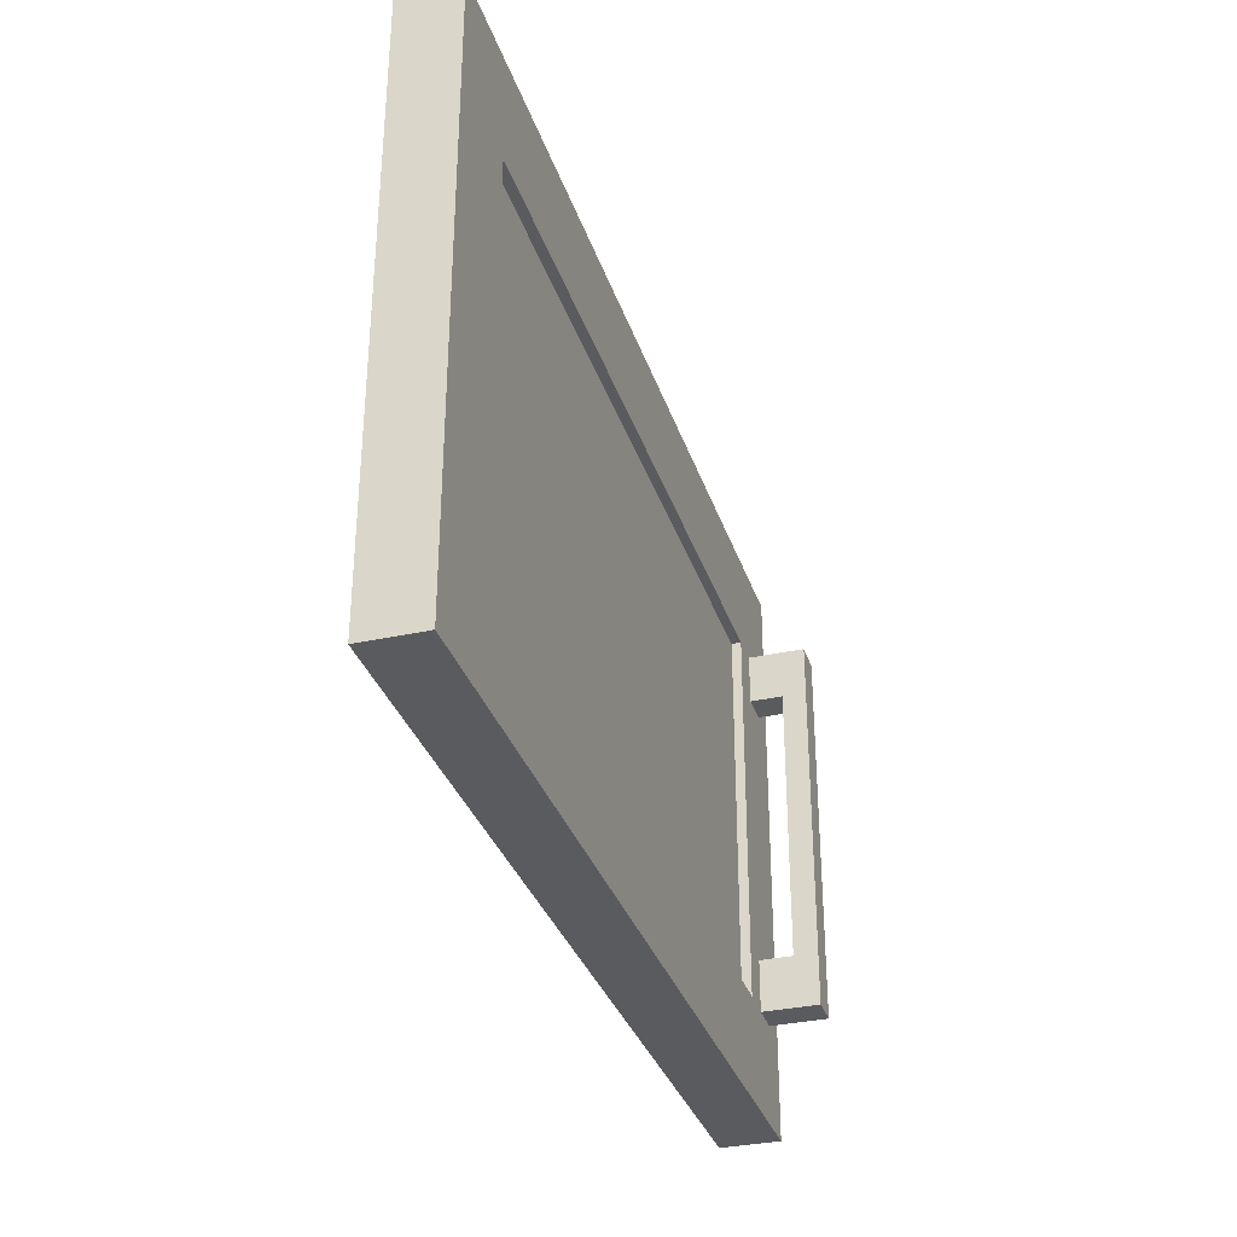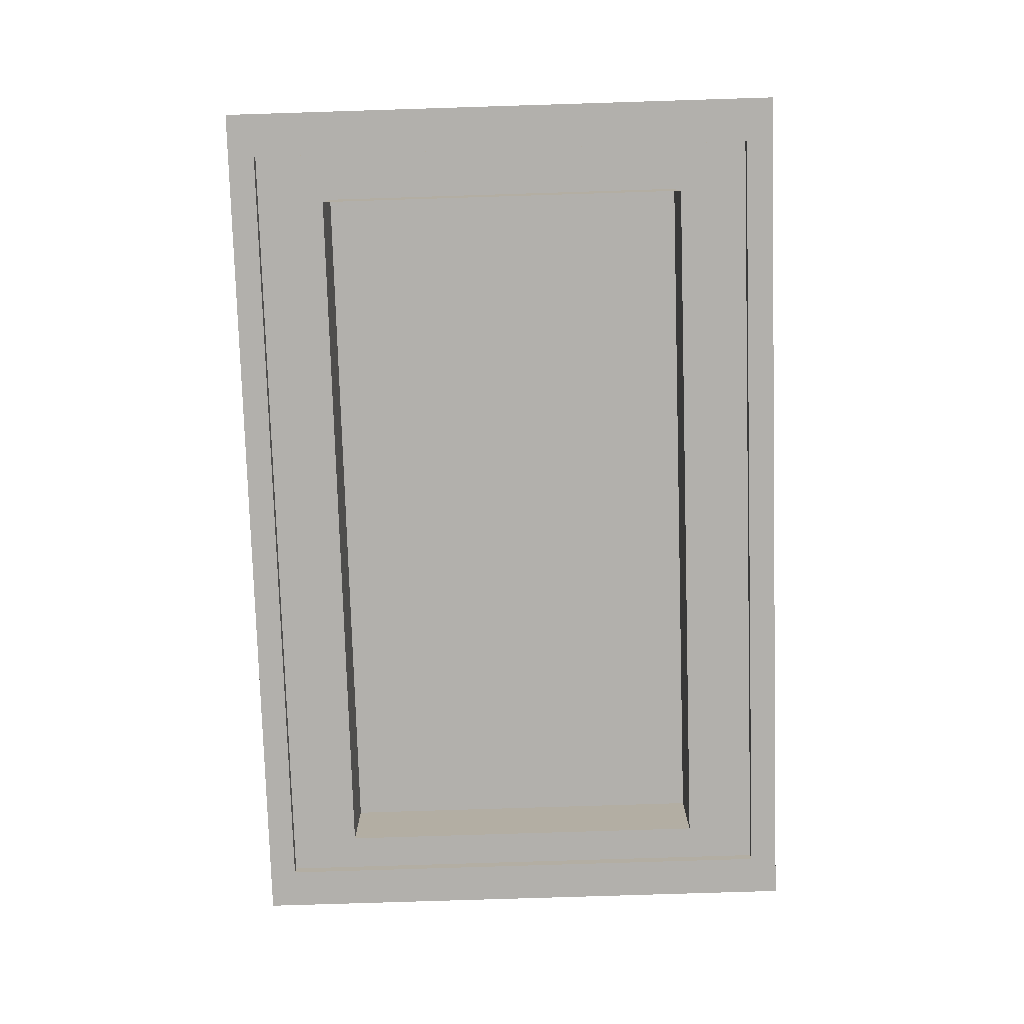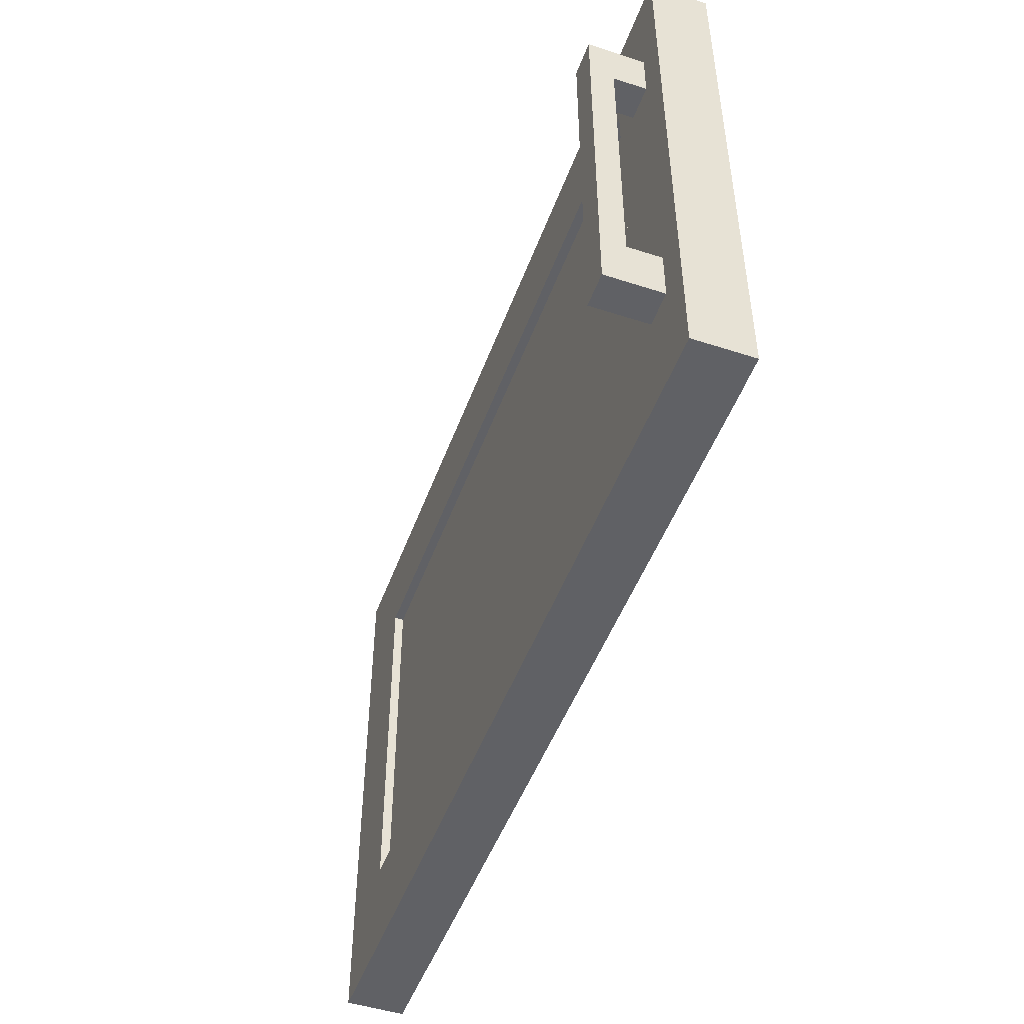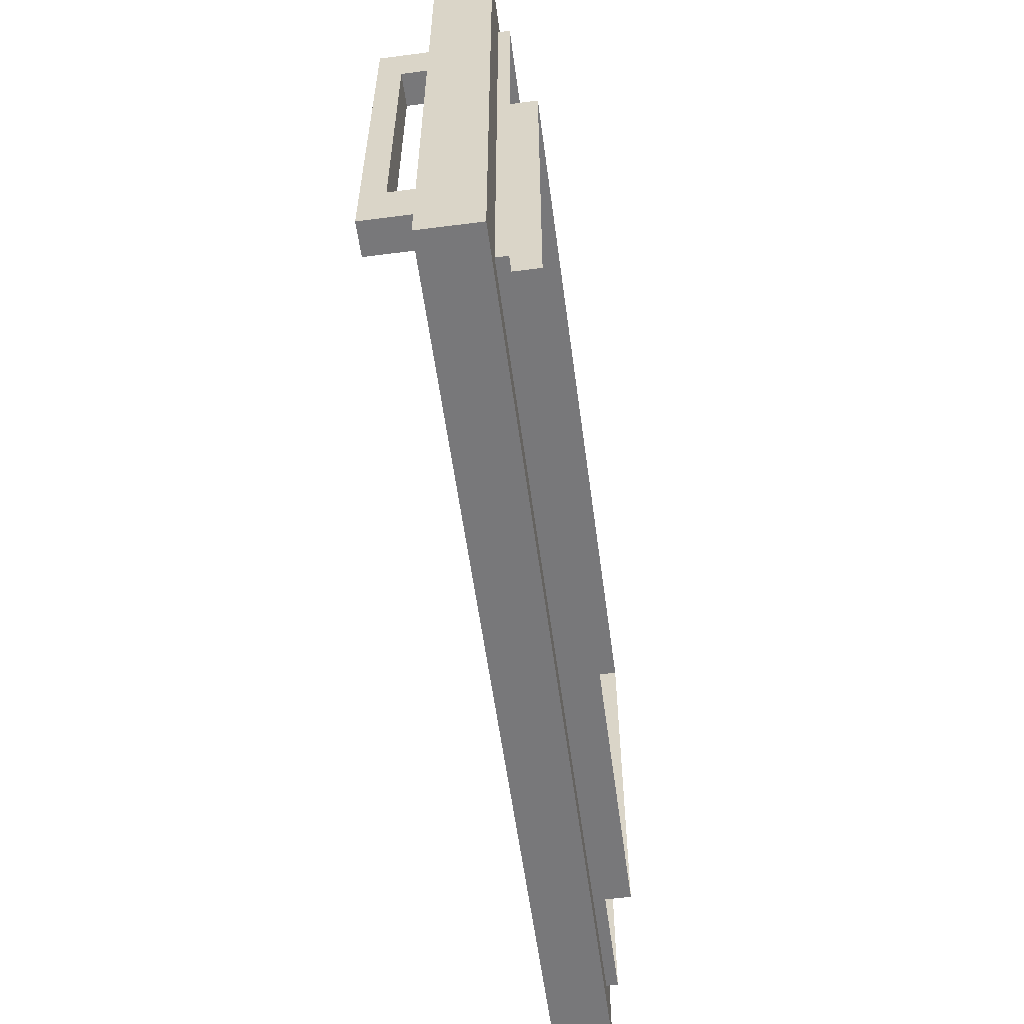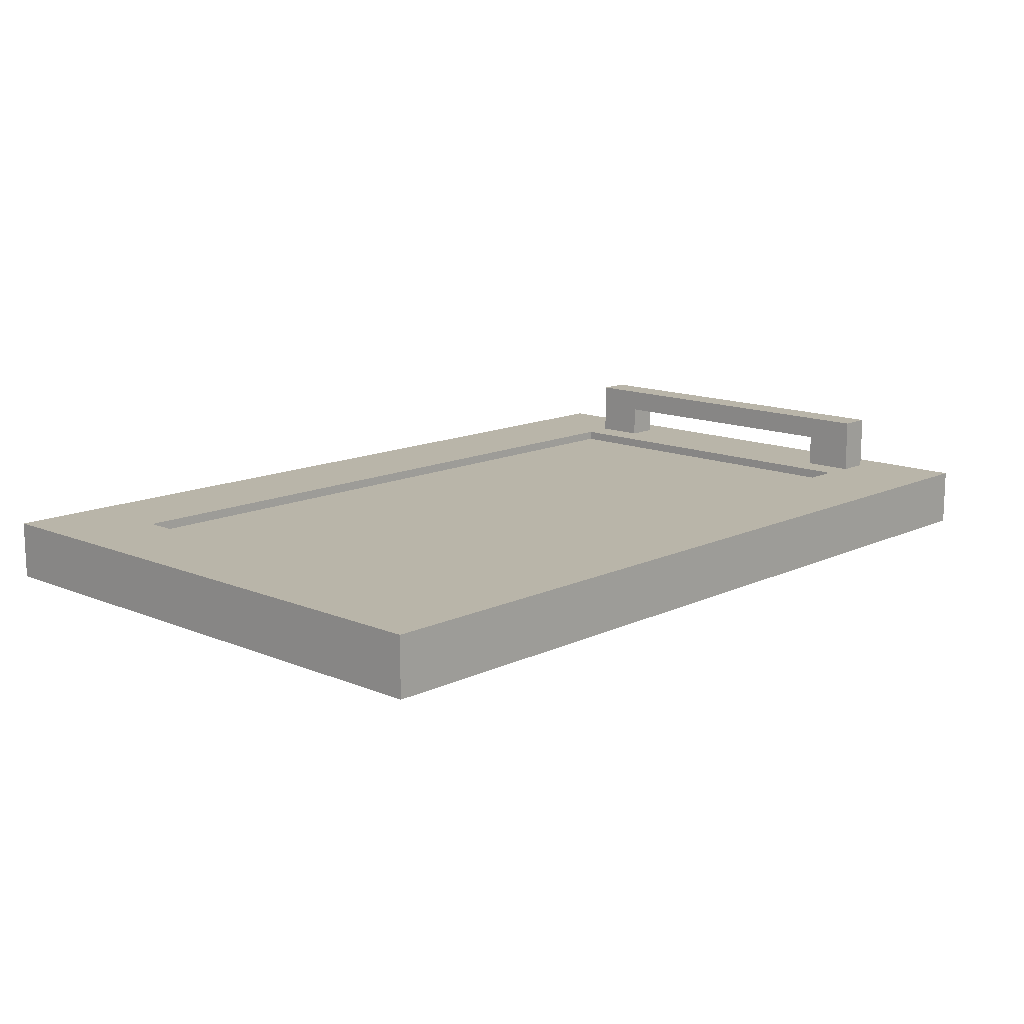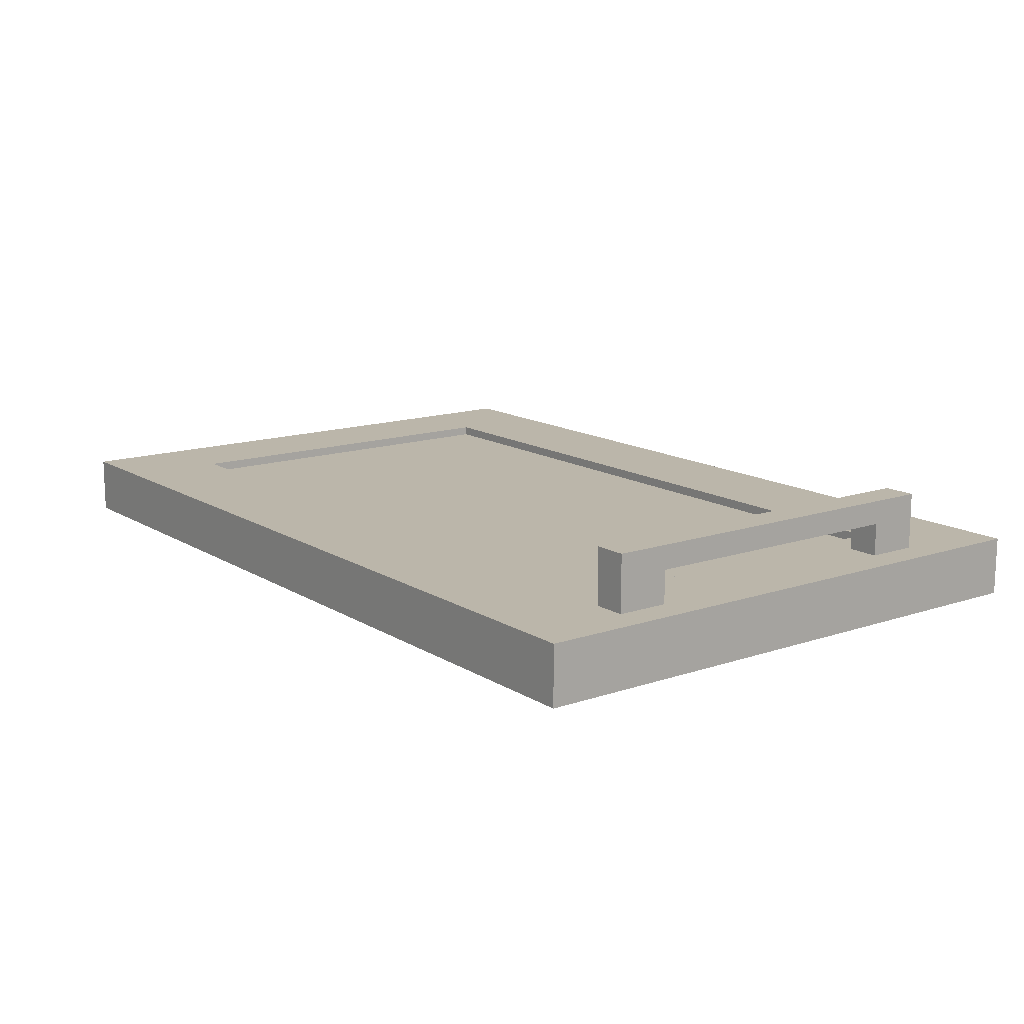
<metadata>
{"format":"obj","ext":"obj","renderer":"f3d","projection":"perspective","resolution":1024,"background":"white","views":[{"elev":-33.1,"azim":-73.0,"up":"+Y"},{"elev":-78.8,"azim":91.8,"up":"+Z"},{"elev":-49.1,"azim":70.2,"up":"+Y"},{"elev":-57.6,"azim":97.7,"up":"+Y"},{"elev":13.4,"azim":-46.7,"up":"+Z"},{"elev":14.0,"azim":53.2,"up":"+Z"}]}
</metadata>
<code>
g default
v 0.3499 -0.07272 0.01211
v 0.3499 -0.07272 0.02555
v 0.3364 -0.07272 0.02555
v 0.3364 -0.07272 0.01211
v 0.3499 0.08516 0.01211
v 0.3499 0.08516 0.02555
v 0.3364 0.08516 0.02555
v 0.3364 0.08516 0.01211
v 0.3364 -0.07272 0.03527
v 0.3364 0.08516 0.03527
v 0.3499 -0.07272 0.03527
v 0.3499 0.08516 0.03527
v 0.3499 -0.0513 0.02555
v 0.3499 0.06423 0.02555
v 0.3499 -0.0513 0.01211
v 0.3499 0.06423 0.01211
v 0.3364 -0.0513 0.02555
v 0.3364 0.06423 0.02555
v 0.3364 -0.0513 0.01211
v 0.3364 0.06423 0.01211
v 0.3364 -0.0513 0.03527
v 0.3364 0.06423 0.03527
v 0.3499 0.06423 0.03527
v 0.3499 -0.0513 0.03527
v 0.3626 -0.1141 -0.01206
v 0.3626 -0.1141 0.01205
v -0.008762 -0.1141 0.01205
v -0.008762 -0.1141 -0.01206
v 0.3626 0.127 -0.01206
v 0.3626 0.127 0.01205
v -0.008762 0.127 0.01205
v -0.008762 0.127 -0.01206
v 0.009804 -0.1021 -0.01206
v 0.009804 0.1149 -0.01206
v 0.344 -0.1021 -0.01206
v 0.344 0.1149 -0.01206
v 0.009804 -0.1021 -0.01689
v 0.344 -0.1021 -0.01689
v 0.009804 0.1149 -0.01689
v 0.344 0.1149 -0.01689
v 0.02943 -0.07183 0.01205
v 0.02943 0.08494 0.01205
v 0.3237 -0.07183 0.01205
v 0.3237 0.08494 0.01205
v 0.3237 -0.07183 0.008142
v 0.02943 -0.07183 0.008142
v 0.3237 0.08494 0.008142
v 0.02943 0.08494 0.008142
v 0.02943 -0.07183 -0.02576
v 0.02943 0.08494 -0.02576
v 0.3237 -0.07183 -0.02576
v 0.3237 0.08494 -0.02576
g polySurface80
f 1 2 3 4
f 5 8 7 6
f 6 7 10 12
f 3 2 11 9
f 1 15 13 2
f 16 5 6 14
f 3 17 19 4
f 18 7 8 20
f 5 16 20 8
f 15 1 4 19
f 7 18 22 10
f 18 17 21 22
f 17 3 9 21
f 2 13 24 11
f 13 14 23 24
f 14 6 12 23
f 11 24 21 9
f 24 23 22 21
f 23 12 10 22
f 13 15 19 17
f 13 17 18 14
f 14 18 20 16
f 25 26 27 28
f 29 32 31 30
f 25 29 30 26
f 27 31 32 28
f 28 32 34 33
f 29 25 35 36
f 32 29 36 34
f 25 28 33 35
f 31 27 41 42
f 26 30 44 43
f 30 31 42 44
f 27 26 43 41
f 41 43 45 46
f 44 42 48 47
f 43 44 47 45
f 42 41 46 48
f 48 46 49 50
f 45 47 52 51
f 47 48 50 52
f 46 45 51 49
f 45 46 48 47
f 35 33 37 38
f 34 36 40 39
f 36 35 38 40
f 33 34 39 37

</code>
